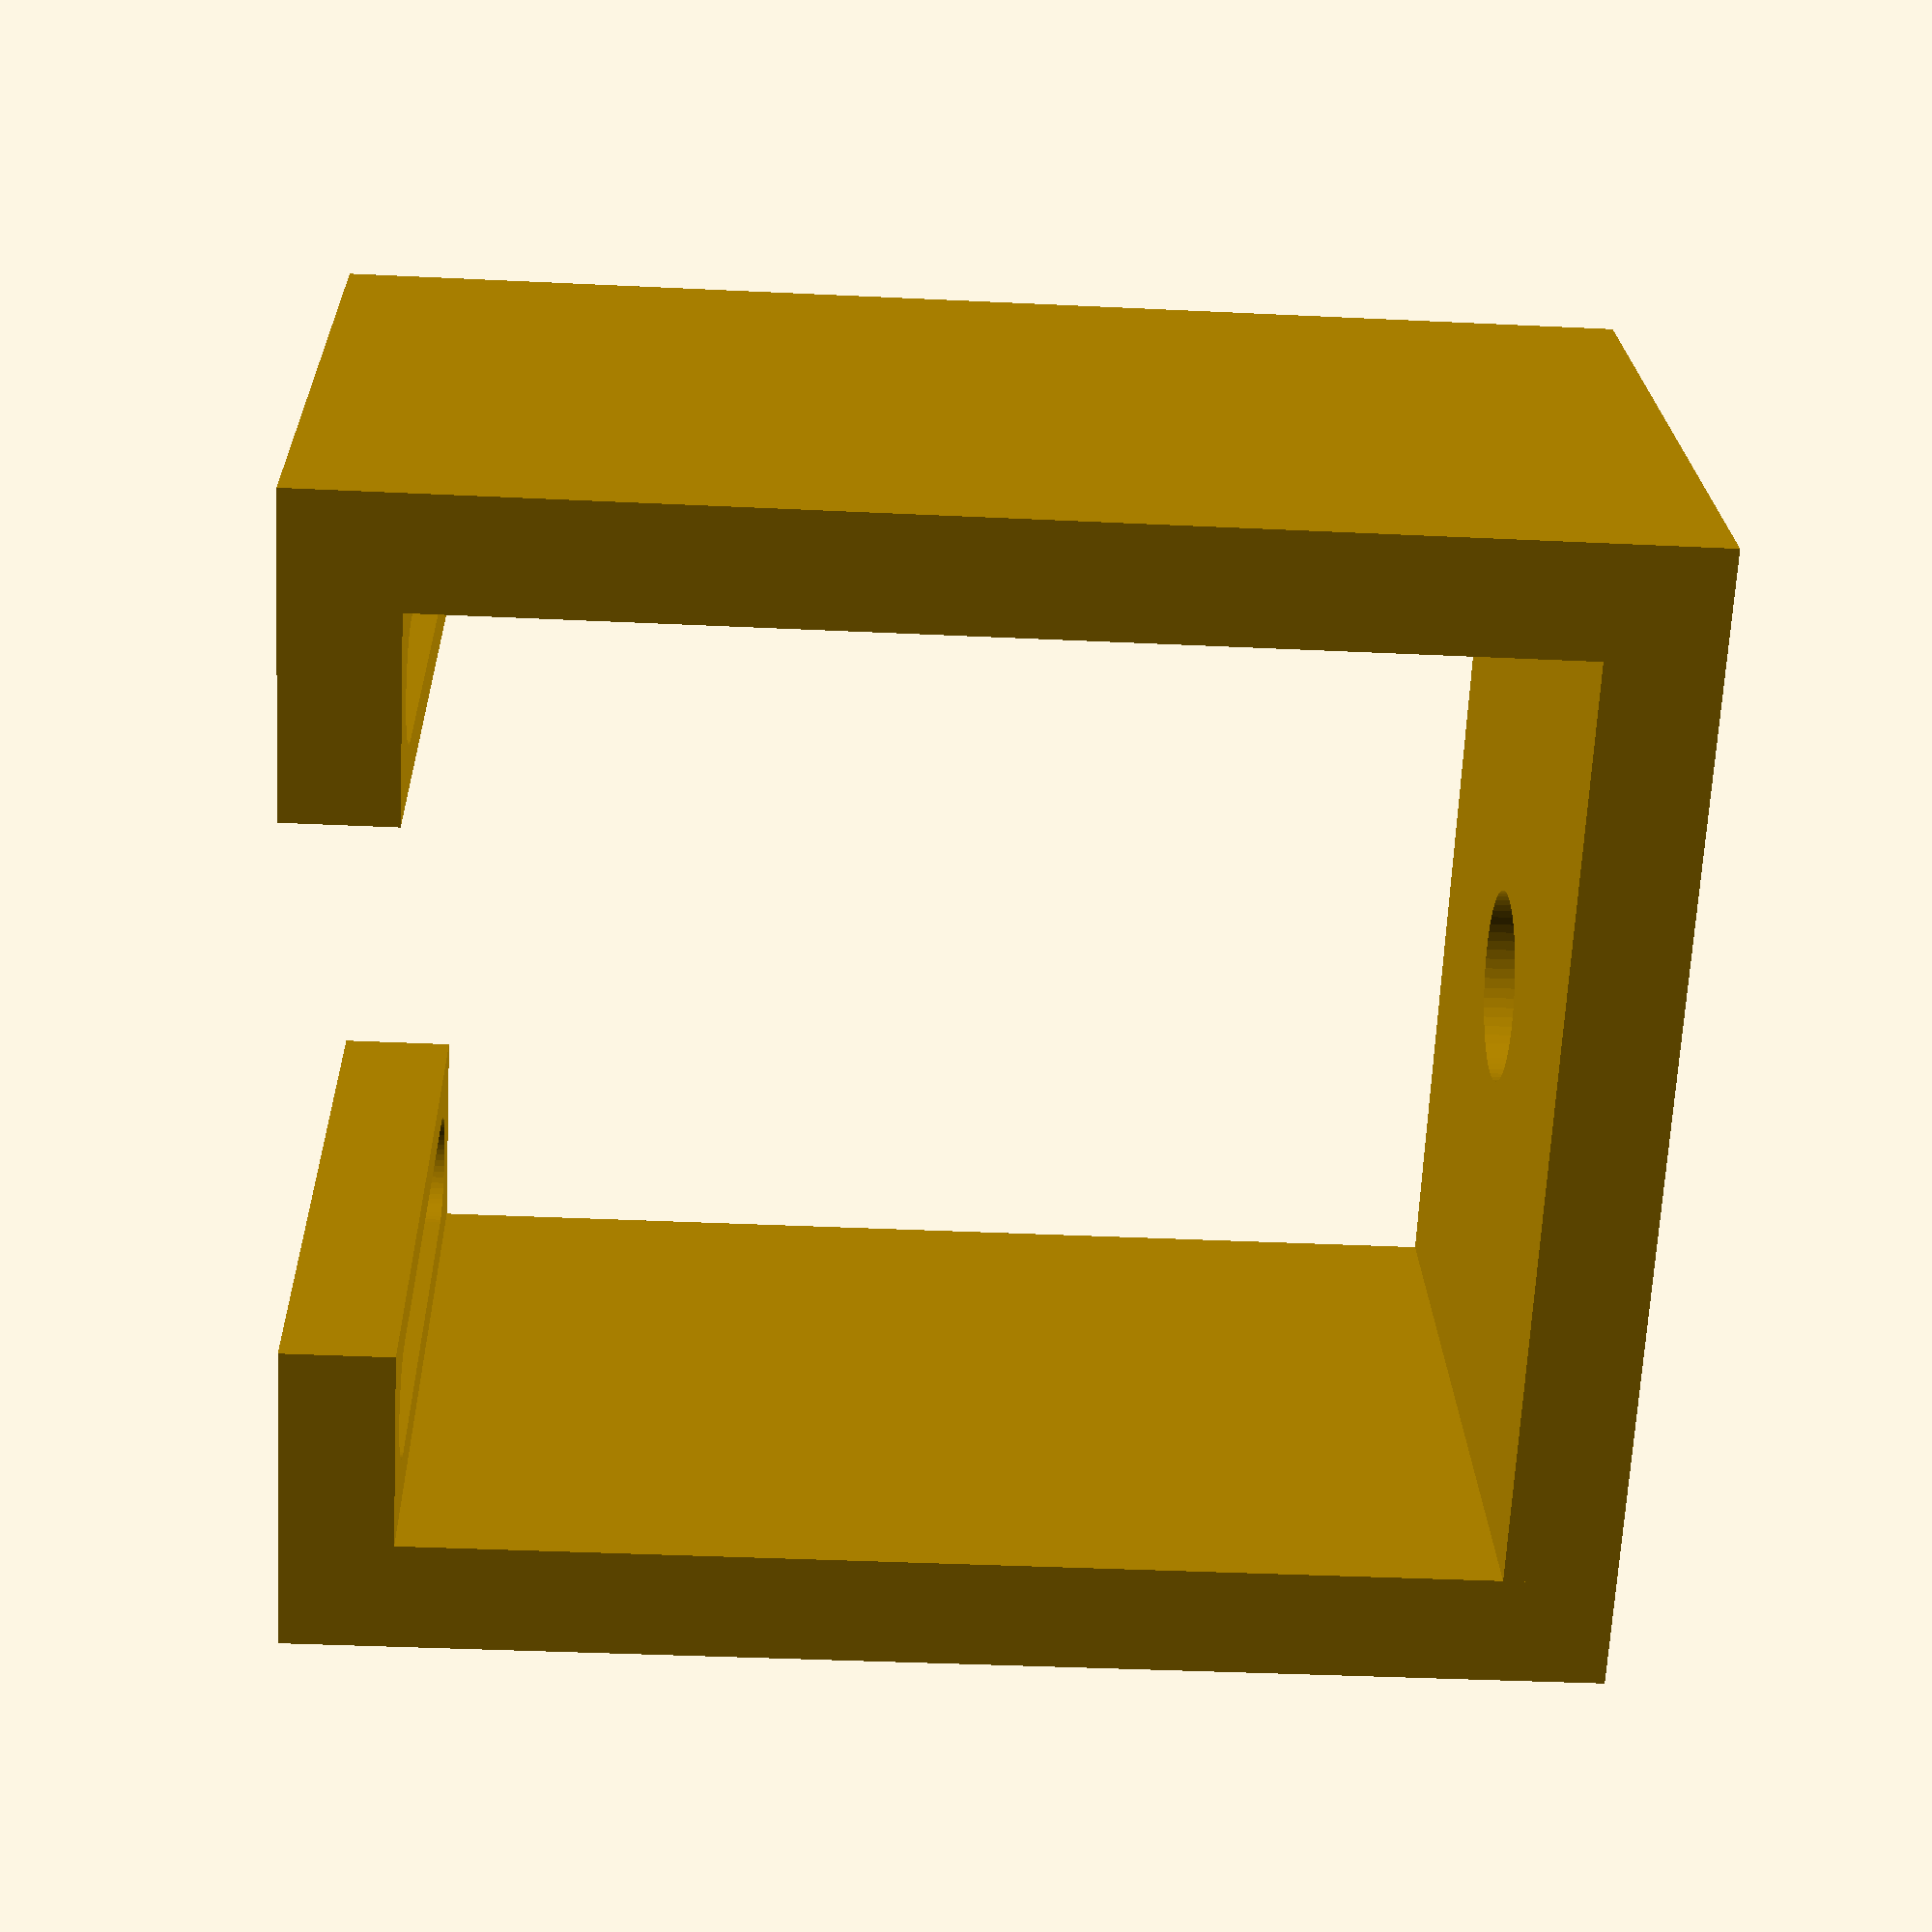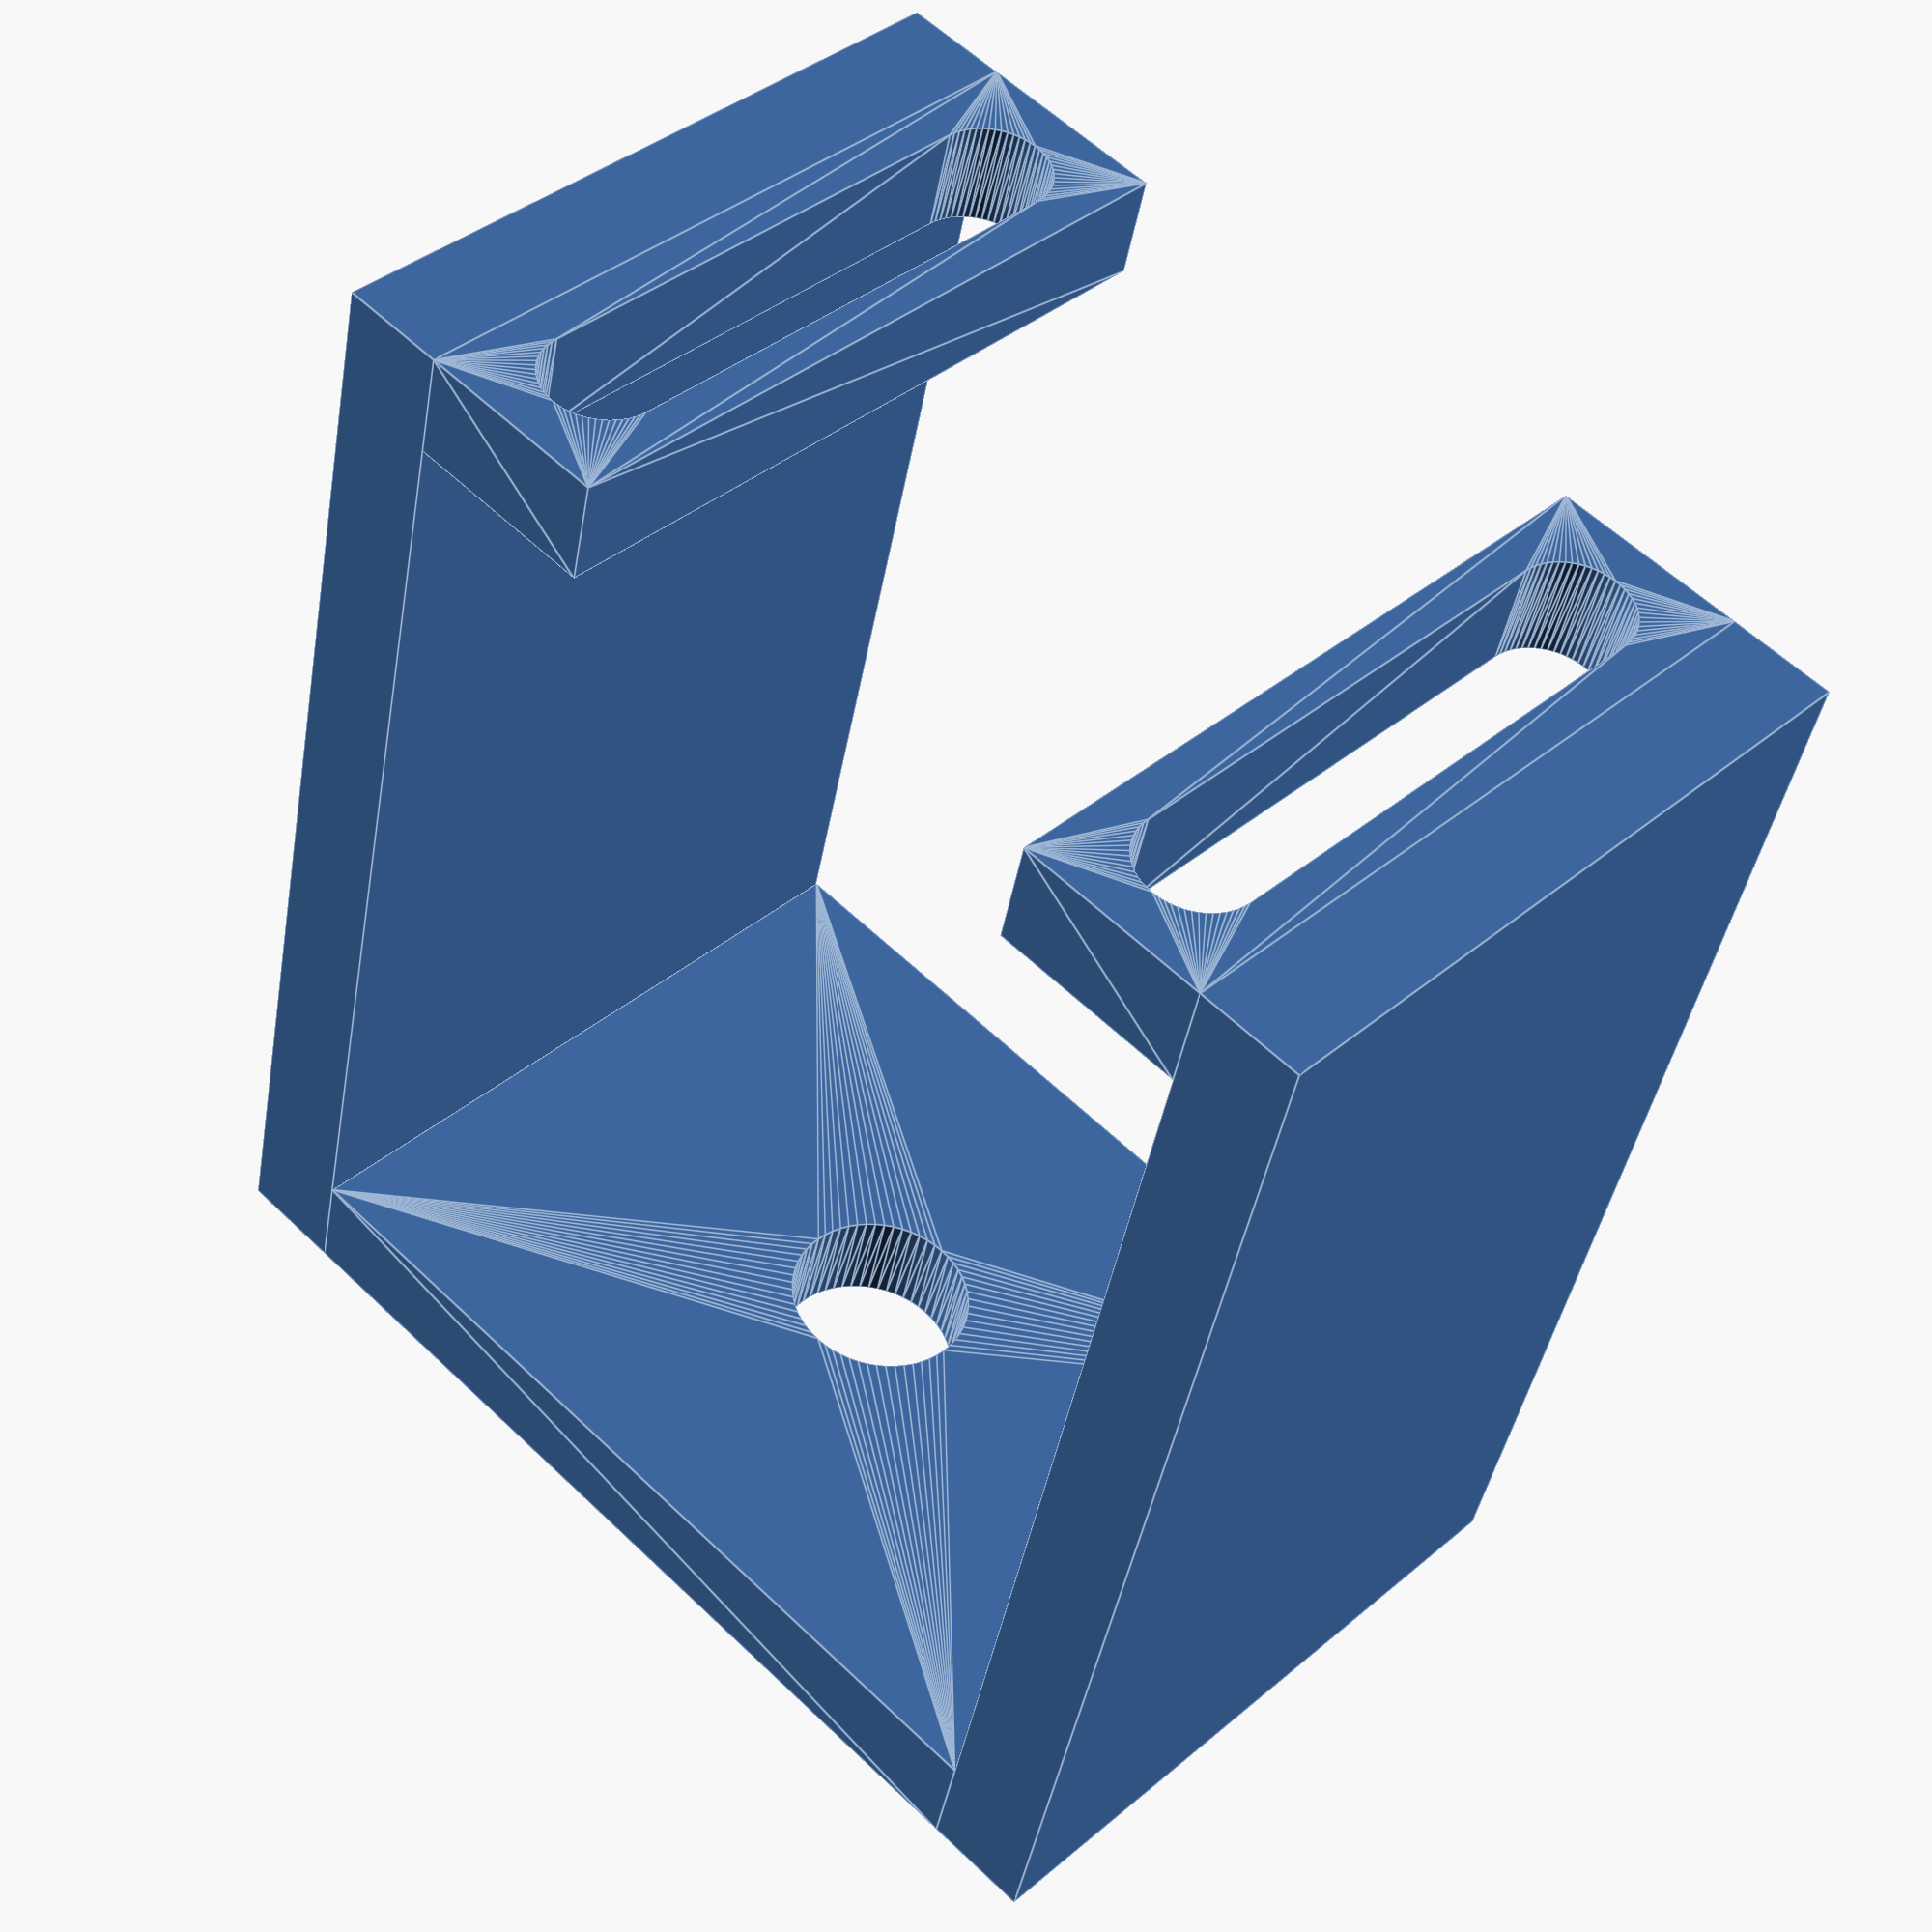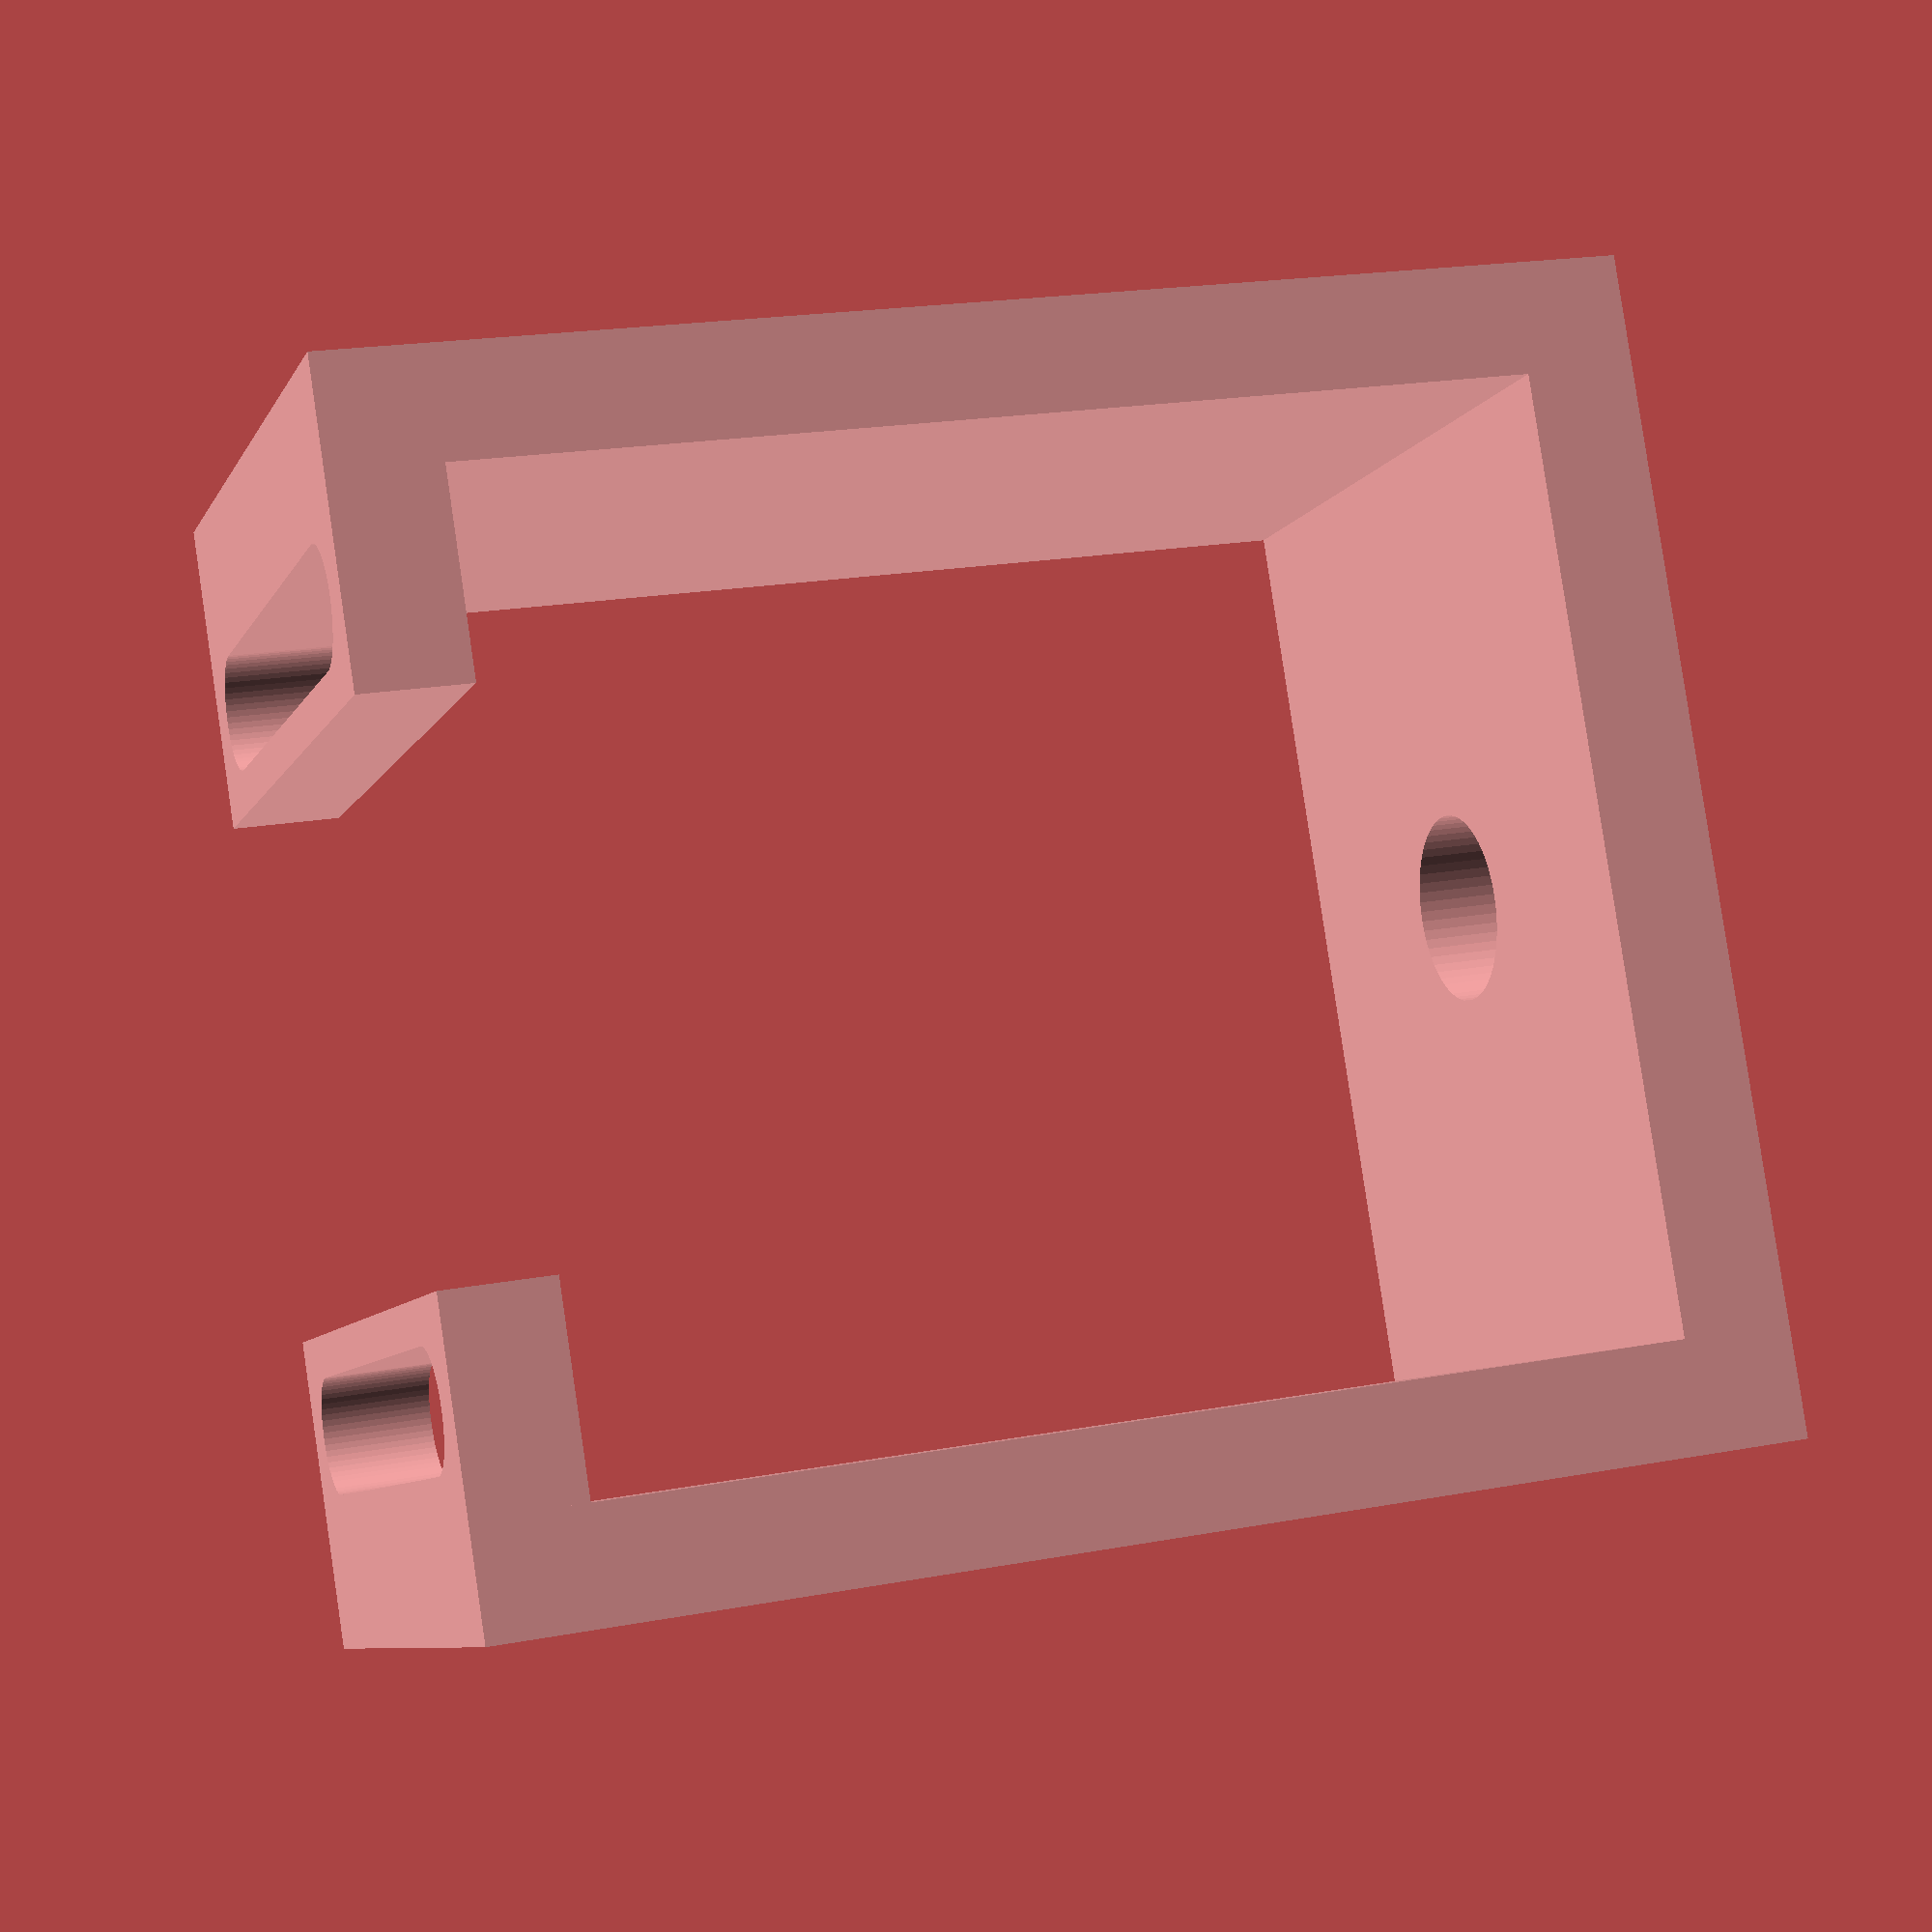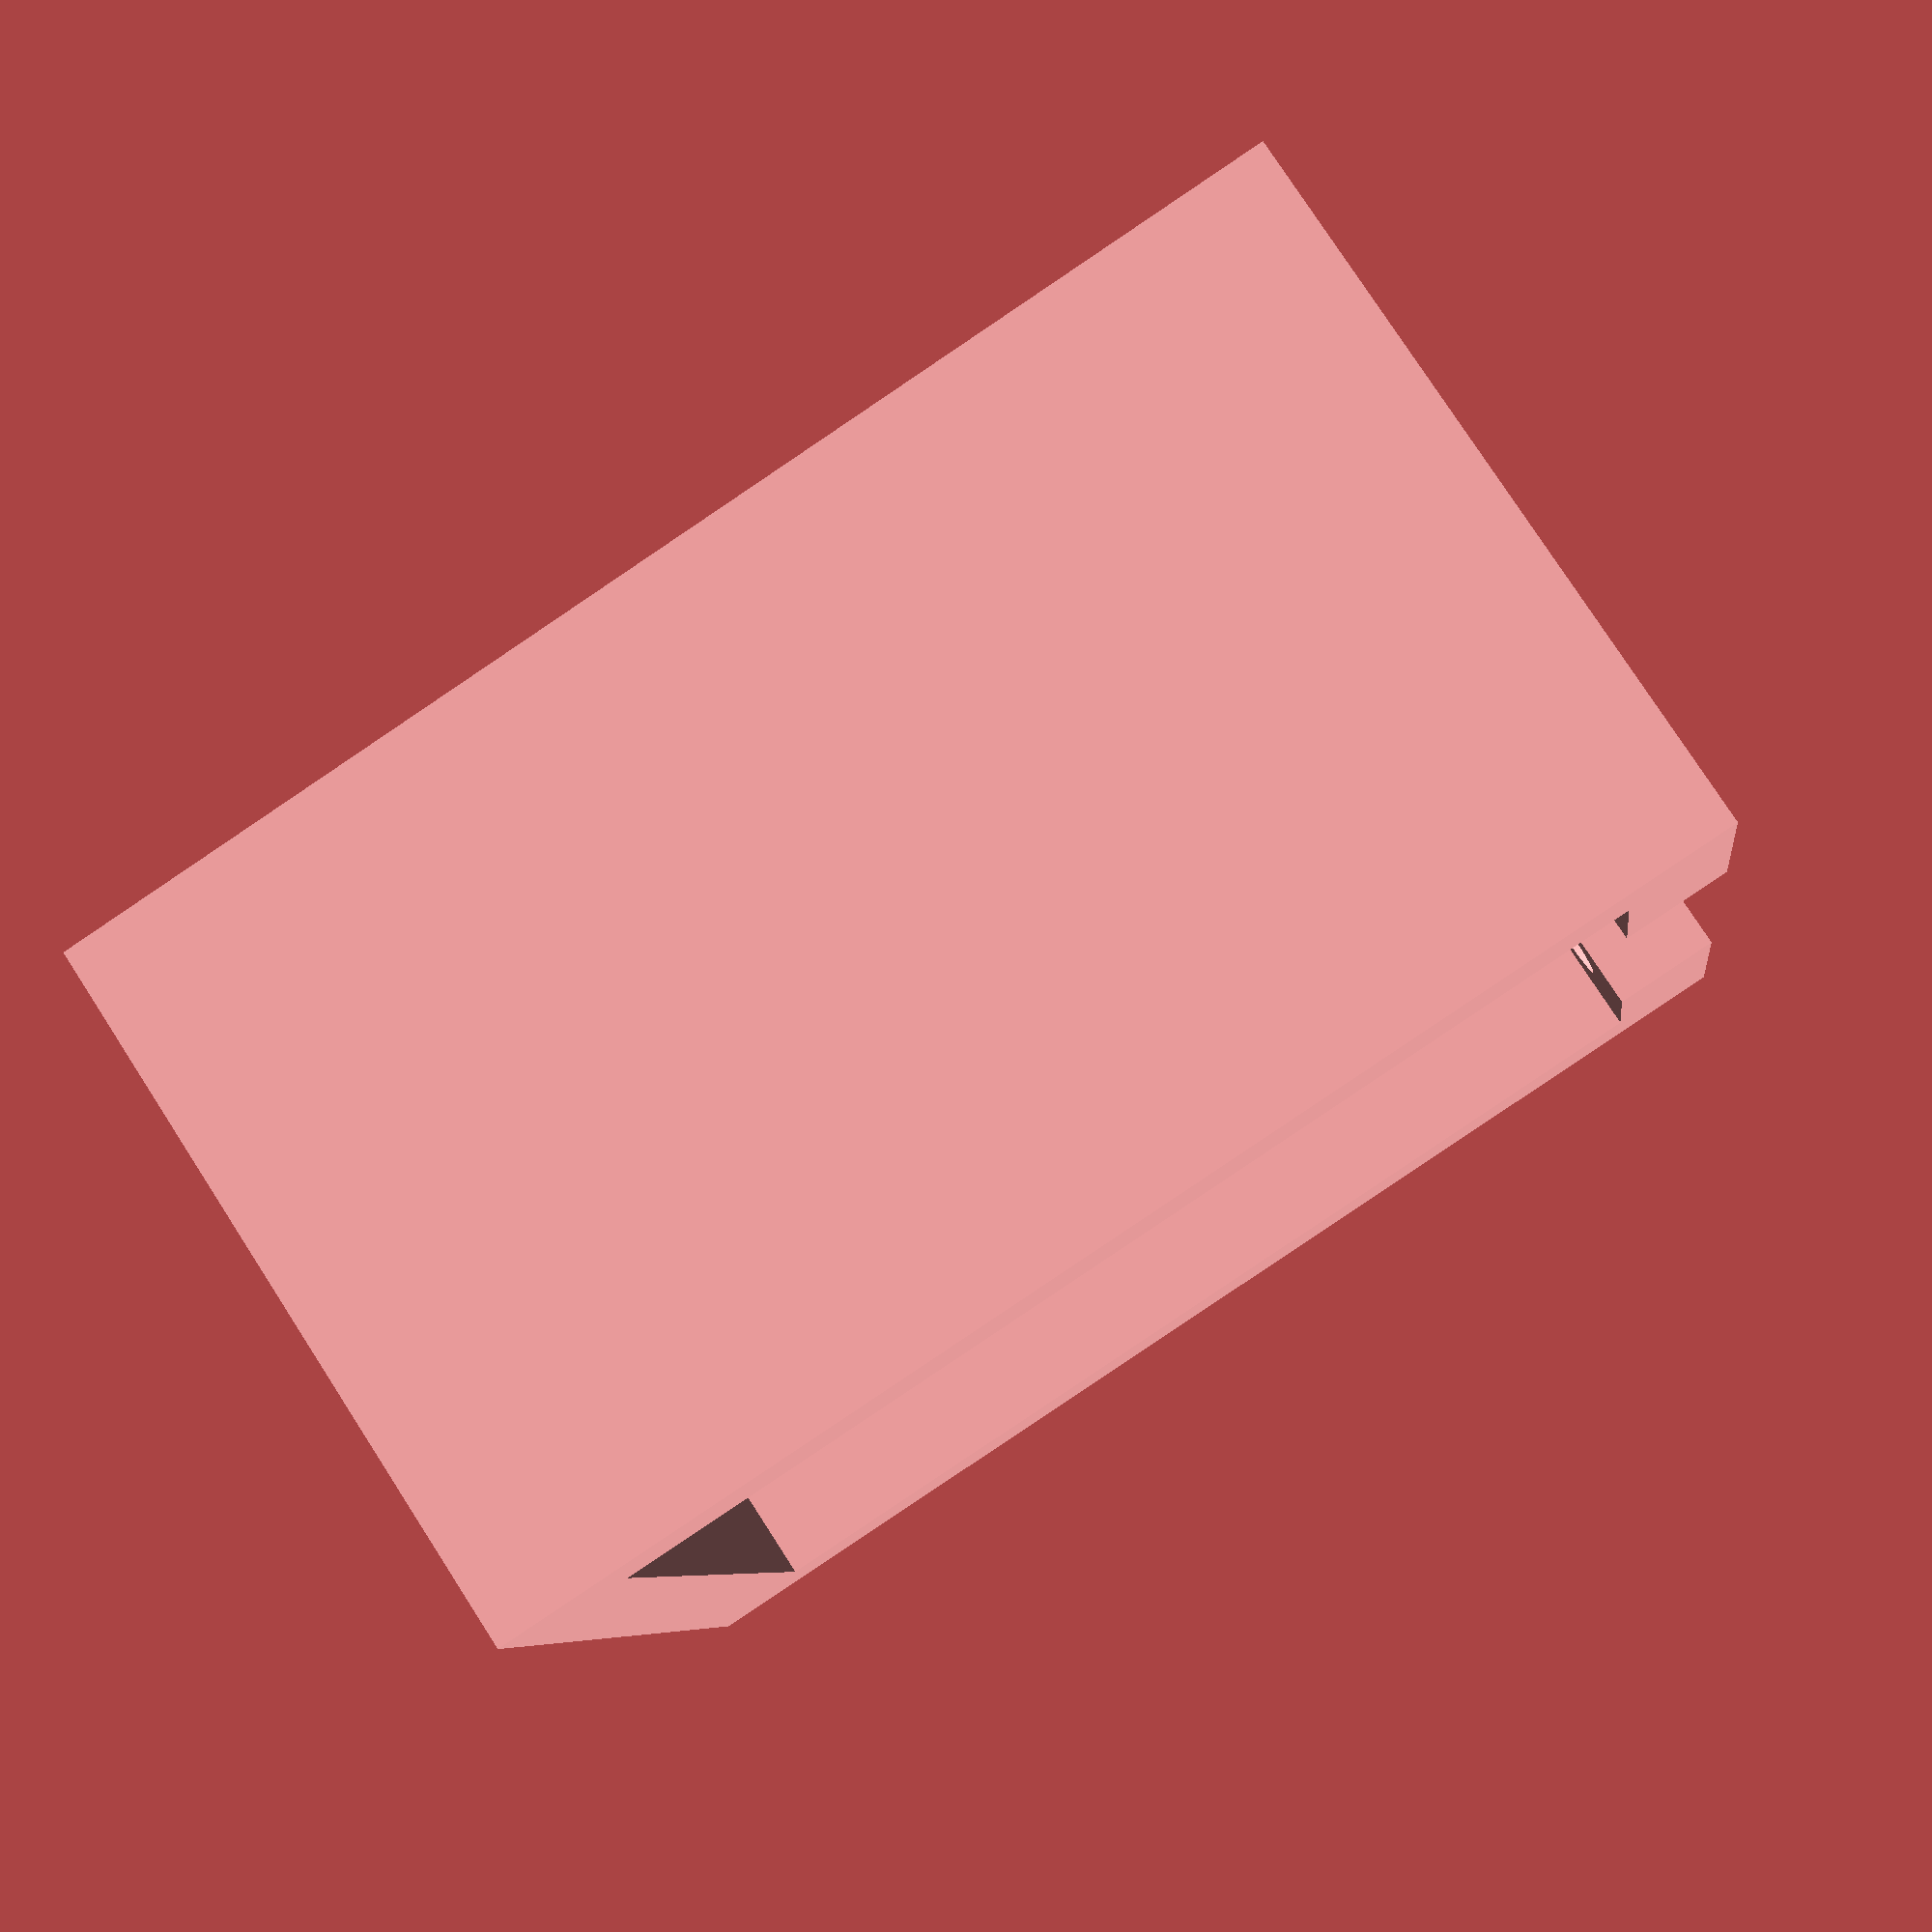
<openscad>
thickness = 3;
switch_hole_pitch = 20;
extrusion_width = 20;
switch_bolt_diameter = 3;
switch_nut_diameter = 5.5;
extrusion_bolt_diameter = 5;
mount_height = 35;
mount_width = switch_hole_pitch + switch_nut_diameter;

$fn = 60;

extrusion_plate();
translate([0,0,mount_height-thickness])
    switch_plate();
translate([-thickness, 0, 0])
    side_plate();
translate([mount_width, 0, 0])
    side_plate();

module extrusion_plate() {
    linear_extrude(thickness)
        difference() {
            square([mount_width, extrusion_width]);
            translate([(switch_hole_pitch + switch_nut_diameter)/2, extrusion_width/2])
            hull() {
 
                circle(d = extrusion_bolt_diameter + 0.2);
            }
        }
}

module switch_plate() {
    switch_rail();
    translate([switch_hole_pitch, 0, 0])
        switch_rail();
}    

module switch_rail() {
    linear_extrude(thickness)
        difference() {
            square([switch_nut_diameter, extrusion_width]);
            translate([(switch_nut_diameter)/2, extrusion_width/2])
                hull() {
                    translate([0,extrusion_width/2 - switch_bolt_diameter])      
                        circle(d = switch_bolt_diameter + 0.2);
                    translate([0,-(extrusion_width/2 - switch_bolt_diameter)])      
                        circle(d = switch_bolt_diameter + 0.2);
                }
        }
}    

module side_plate() {
    cube([thickness, extrusion_width, mount_height]);
}

</openscad>
<views>
elev=217.6 azim=150.2 roll=93.5 proj=p view=wireframe
elev=42.1 azim=44.0 roll=350.1 proj=p view=edges
elev=159.9 azim=243.1 roll=108.9 proj=p view=wireframe
elev=86.0 azim=282.9 roll=303.9 proj=p view=solid
</views>
